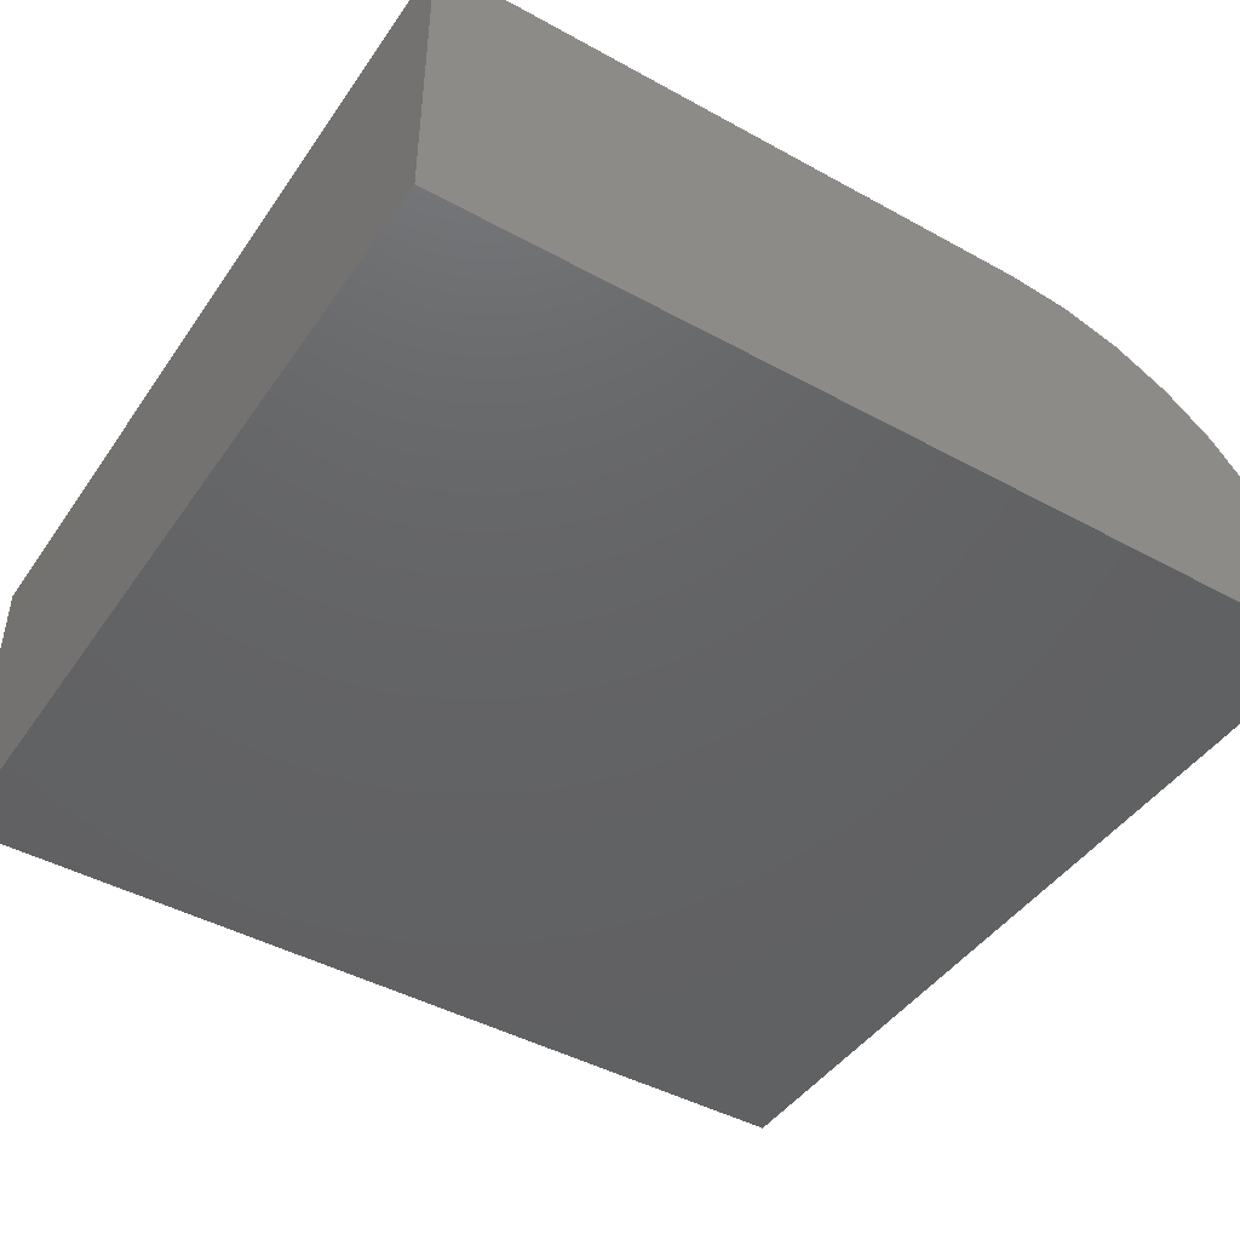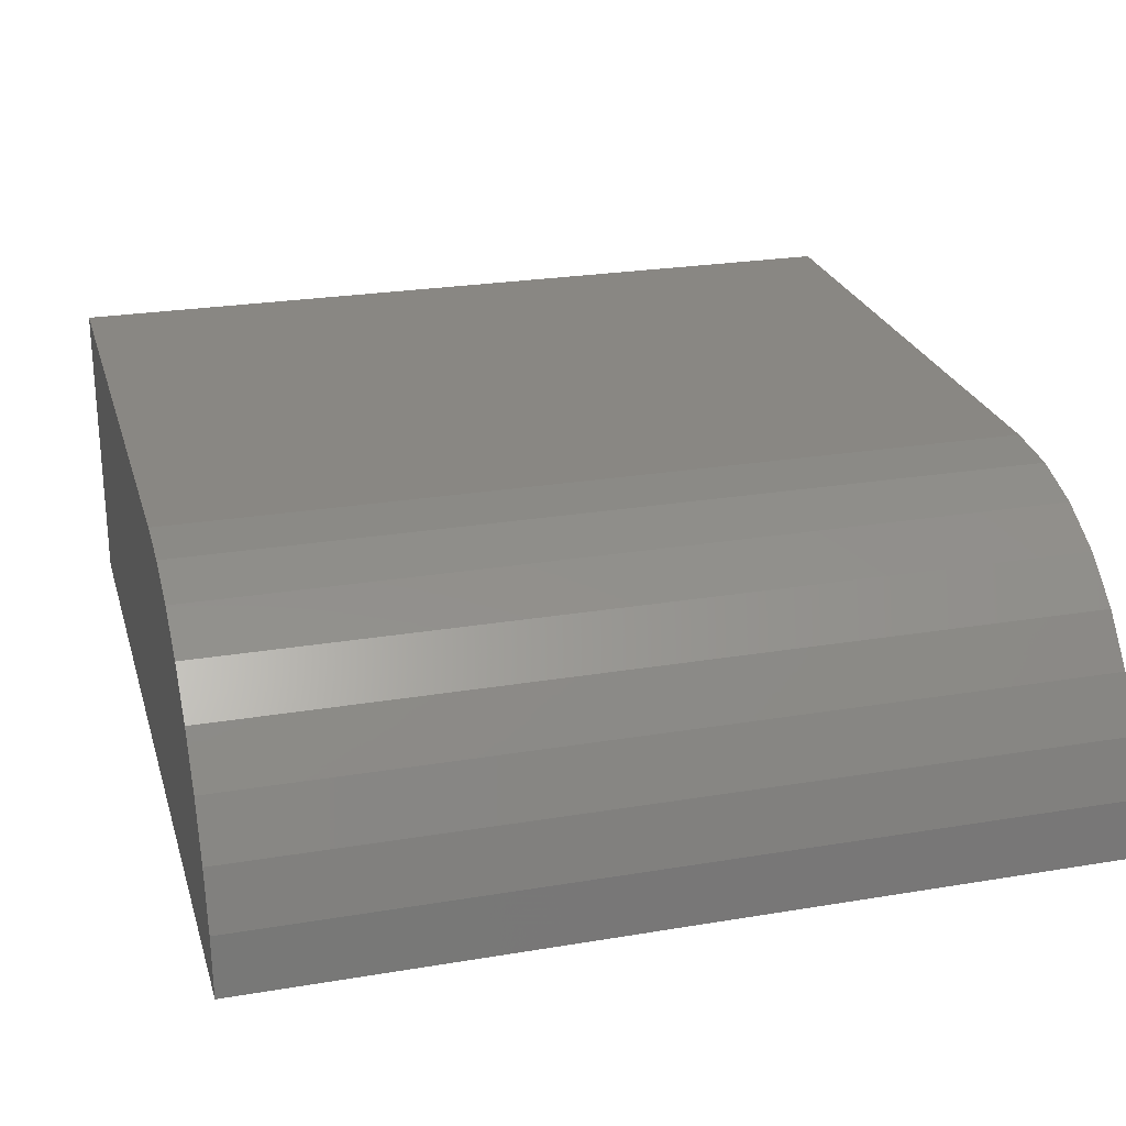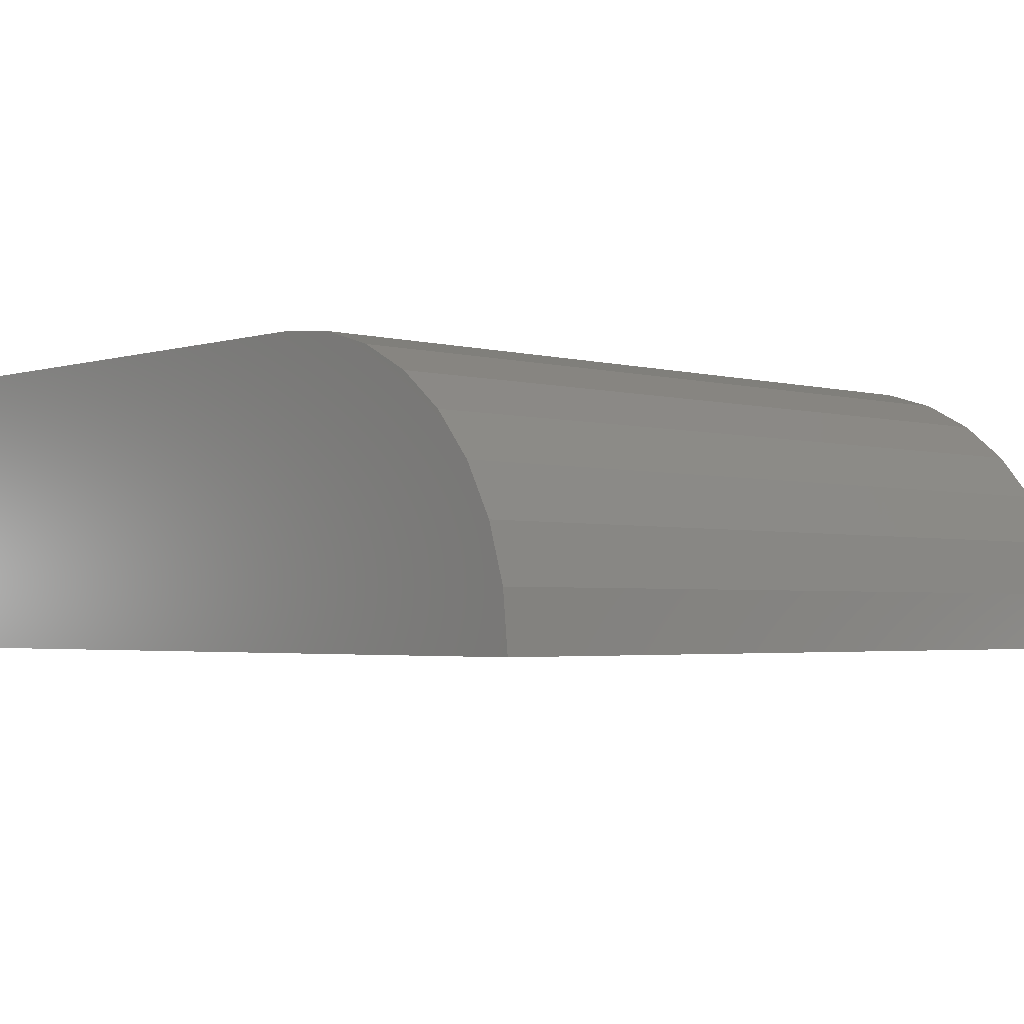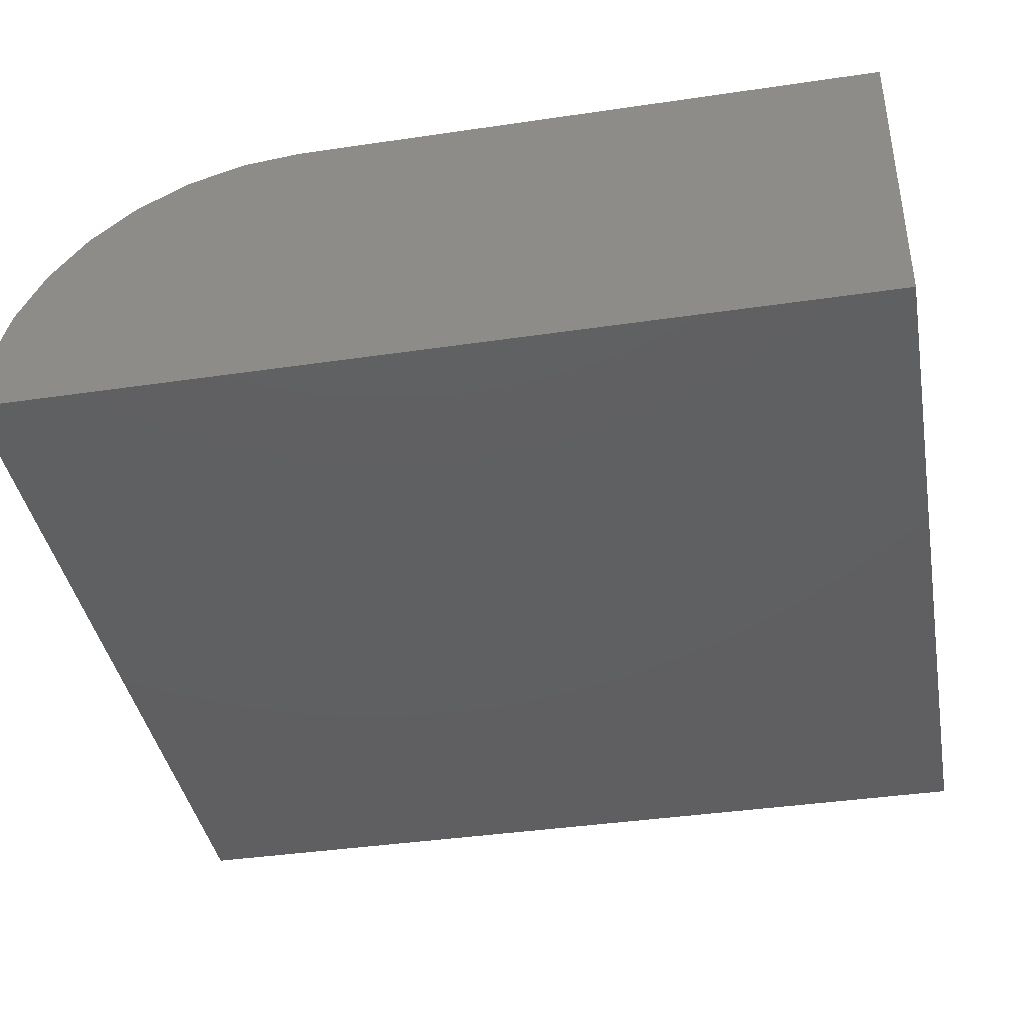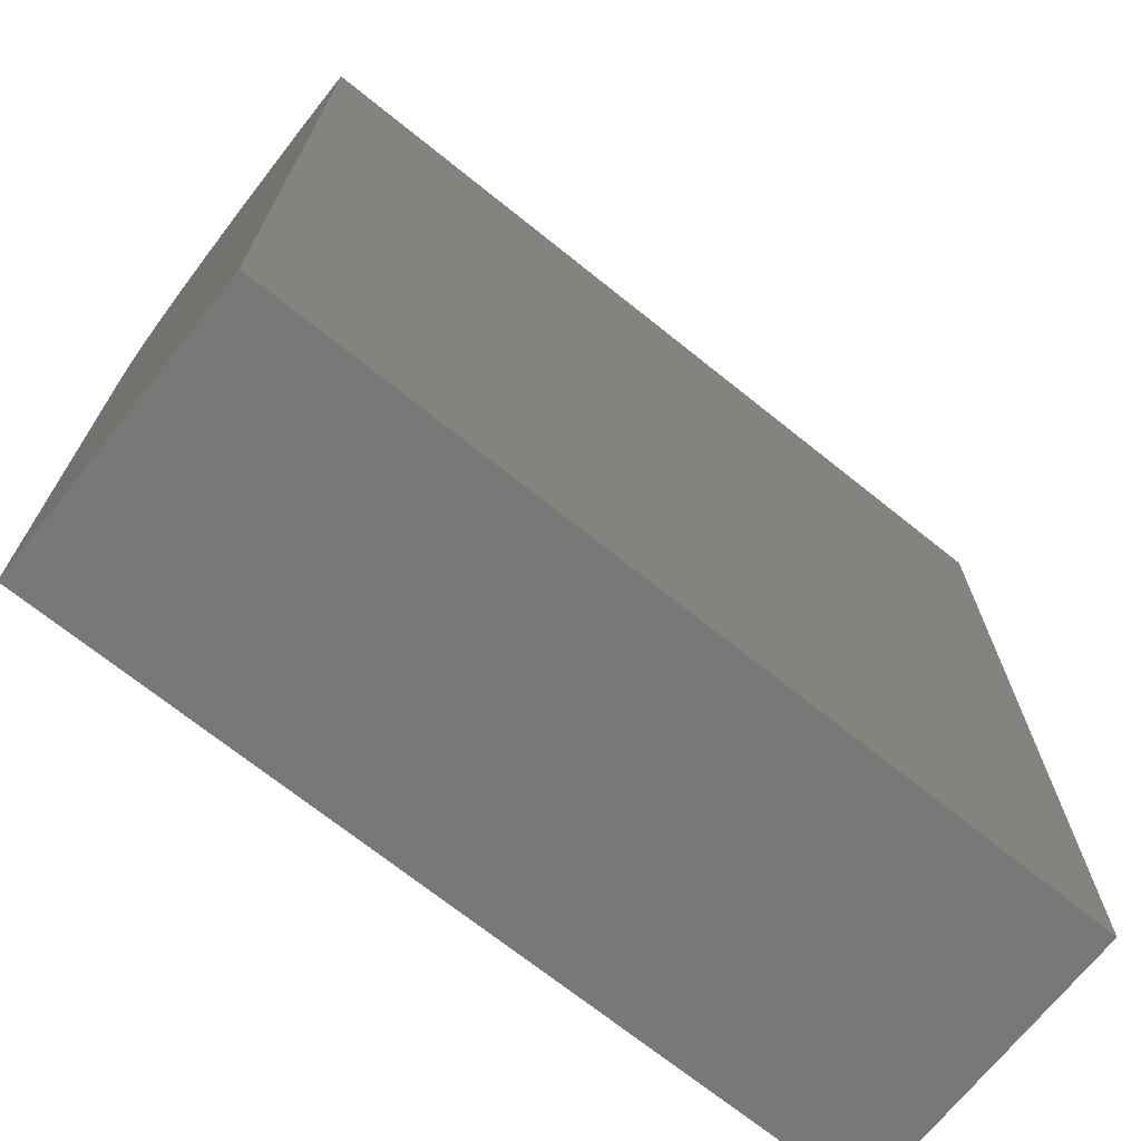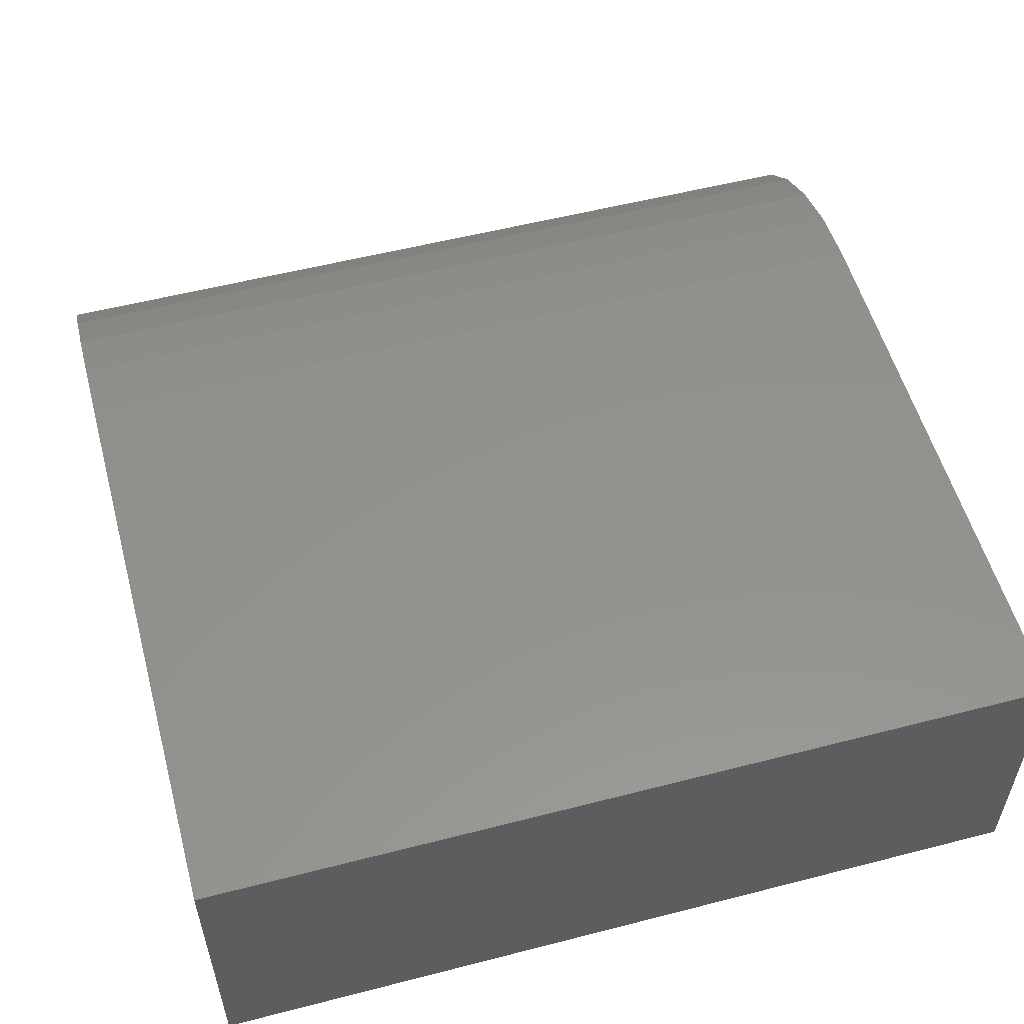
<metadata>
{"format":"stl","ext":"stl","renderer":"f3d","projection":"perspective","resolution":1024,"background":"white","views":[{"elev":-45.0,"azim":57.5,"up":"+Z"},{"elev":25.0,"azim":164.8,"up":"+Z"},{"elev":-2.8,"azim":136.8,"up":"+Z"},{"elev":-39.9,"azim":-79.7,"up":"+Z"},{"elev":-70.8,"azim":141.3,"up":"+Y"},{"elev":55.0,"azim":-15.2,"up":"+Z"}]}
</metadata>
<code>
# stl→obj: 22 verts, 40 faces
v -0.7408 0.1475 0.03125
v -0.6533 0.1475 0.03125
v -0.7408 0.2084 0.03125
v -0.6533 0.2084 0.03125
v -0.7408 0.2344 0.01736
v -0.7408 0.2203 0.02887
v -0.7408 0.2257 0.02598
v -0.7408 0.2305 0.0221
v -0.7408 0.1475 0
v -0.7408 0.2145 0.03065
v -0.7408 0.2396 0
v -0.7408 0.2373 0.01196
v -0.7408 0.239 0.006097
v -0.6533 0.2396 0
v -0.6533 0.239 0.006097
v -0.6533 0.2373 0.01196
v -0.6533 0.2344 0.01736
v -0.6533 0.2305 0.0221
v -0.6533 0.2257 0.02598
v -0.6533 0.2203 0.02887
v -0.6533 0.2145 0.03065
v -0.6533 0.1475 0
f 1 2 3
f 3 2 4
f 5 6 7
f 5 7 8
f 9 1 3
f 9 3 10
f 9 10 11
f 10 6 5
f 10 5 12
f 10 12 13
f 10 13 11
f 14 15 16
f 14 16 17
f 14 17 18
f 14 18 19
f 14 19 20
f 14 20 21
f 14 21 4
f 14 4 2
f 14 2 22
f 9 11 22
f 22 11 14
f 14 11 15
f 15 11 13
f 15 13 16
f 16 13 12
f 16 12 17
f 17 12 5
f 17 5 18
f 18 5 8
f 18 8 19
f 19 8 7
f 19 7 20
f 20 7 6
f 20 6 21
f 21 6 10
f 21 10 4
f 4 10 3
f 1 9 2
f 2 9 22

</code>
